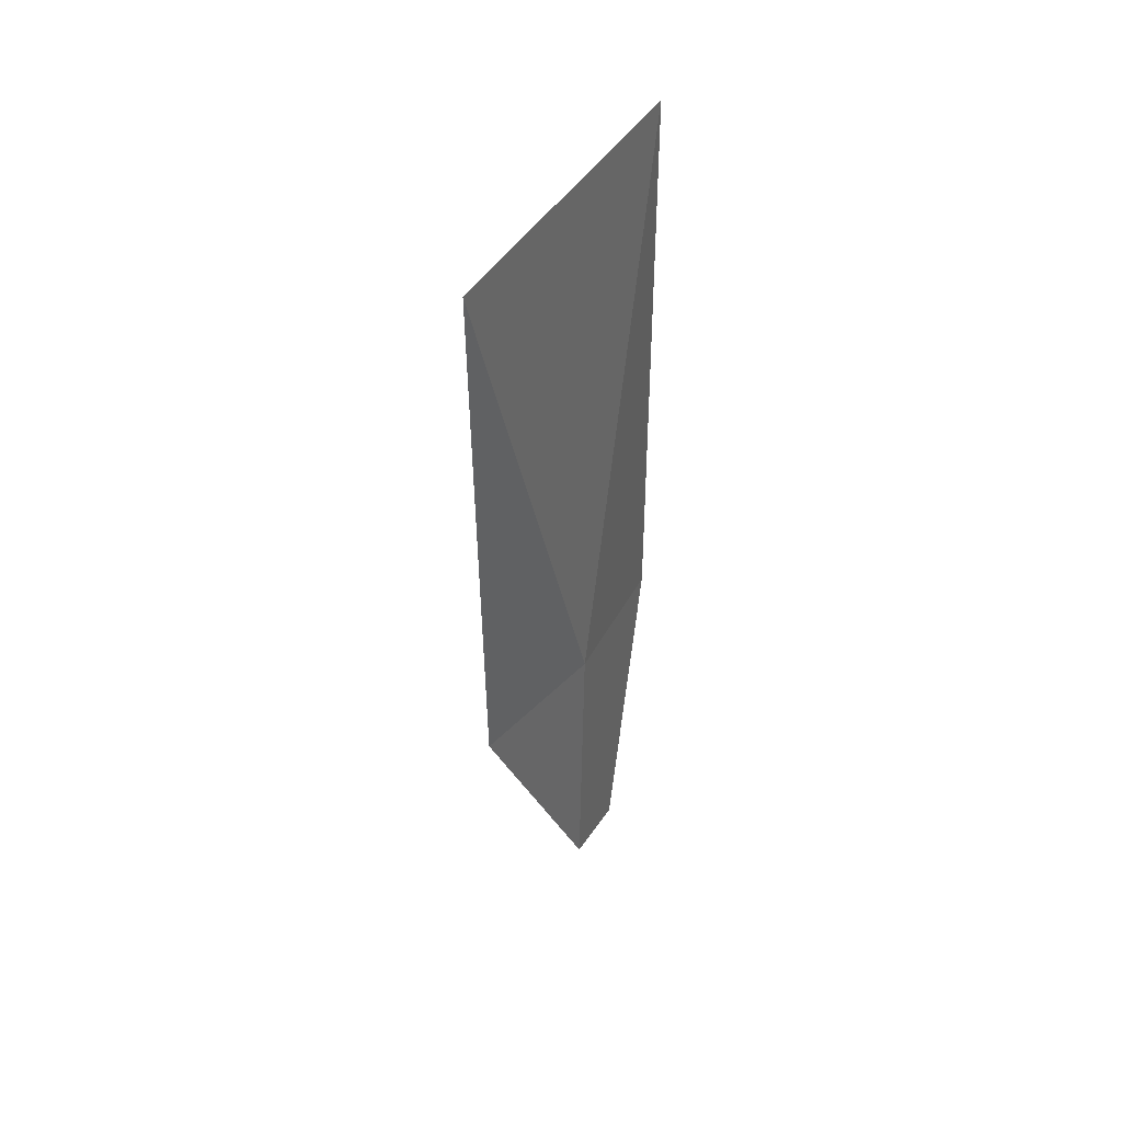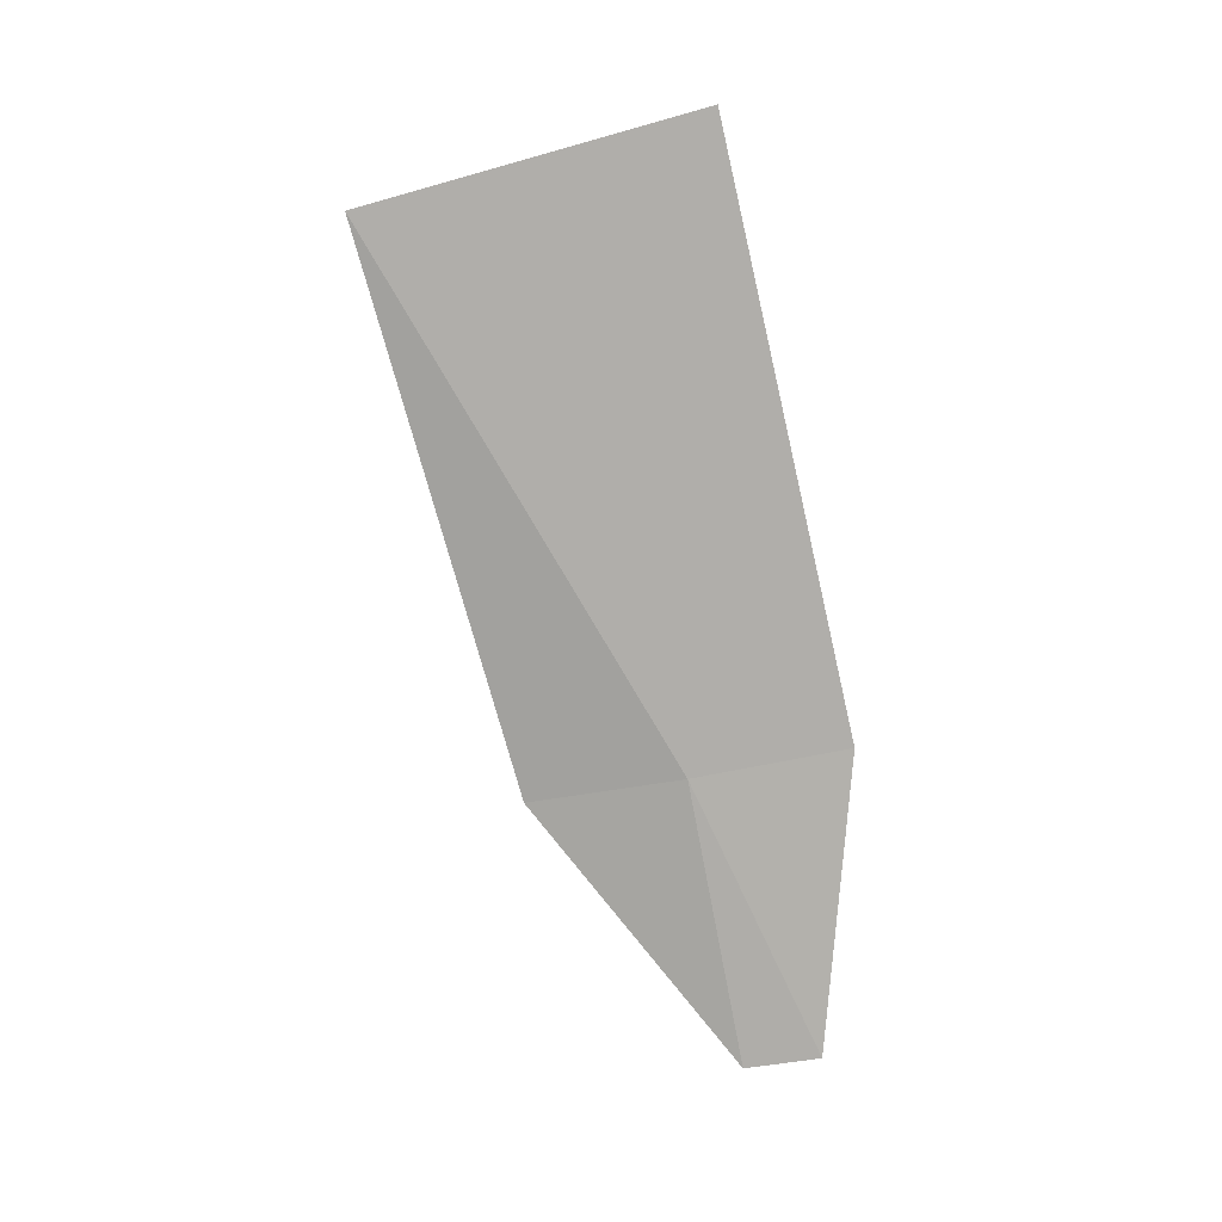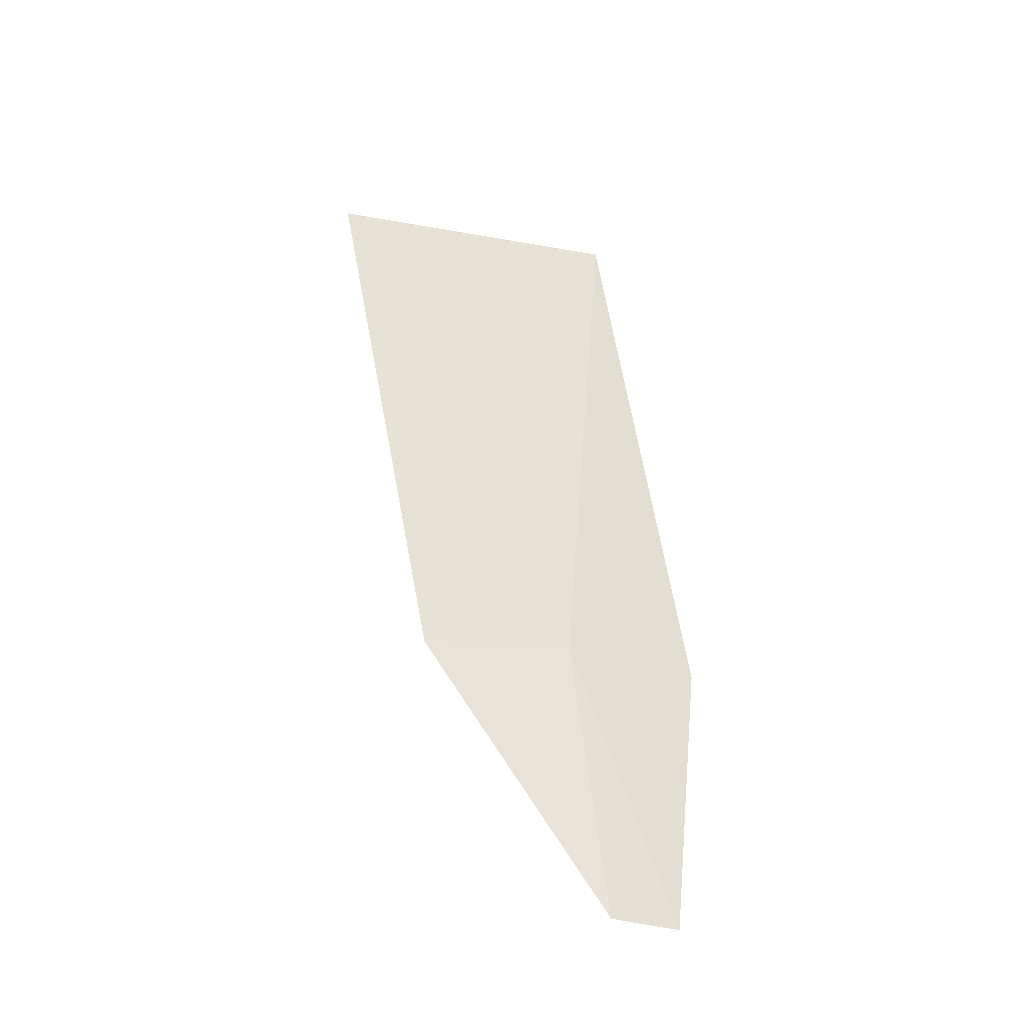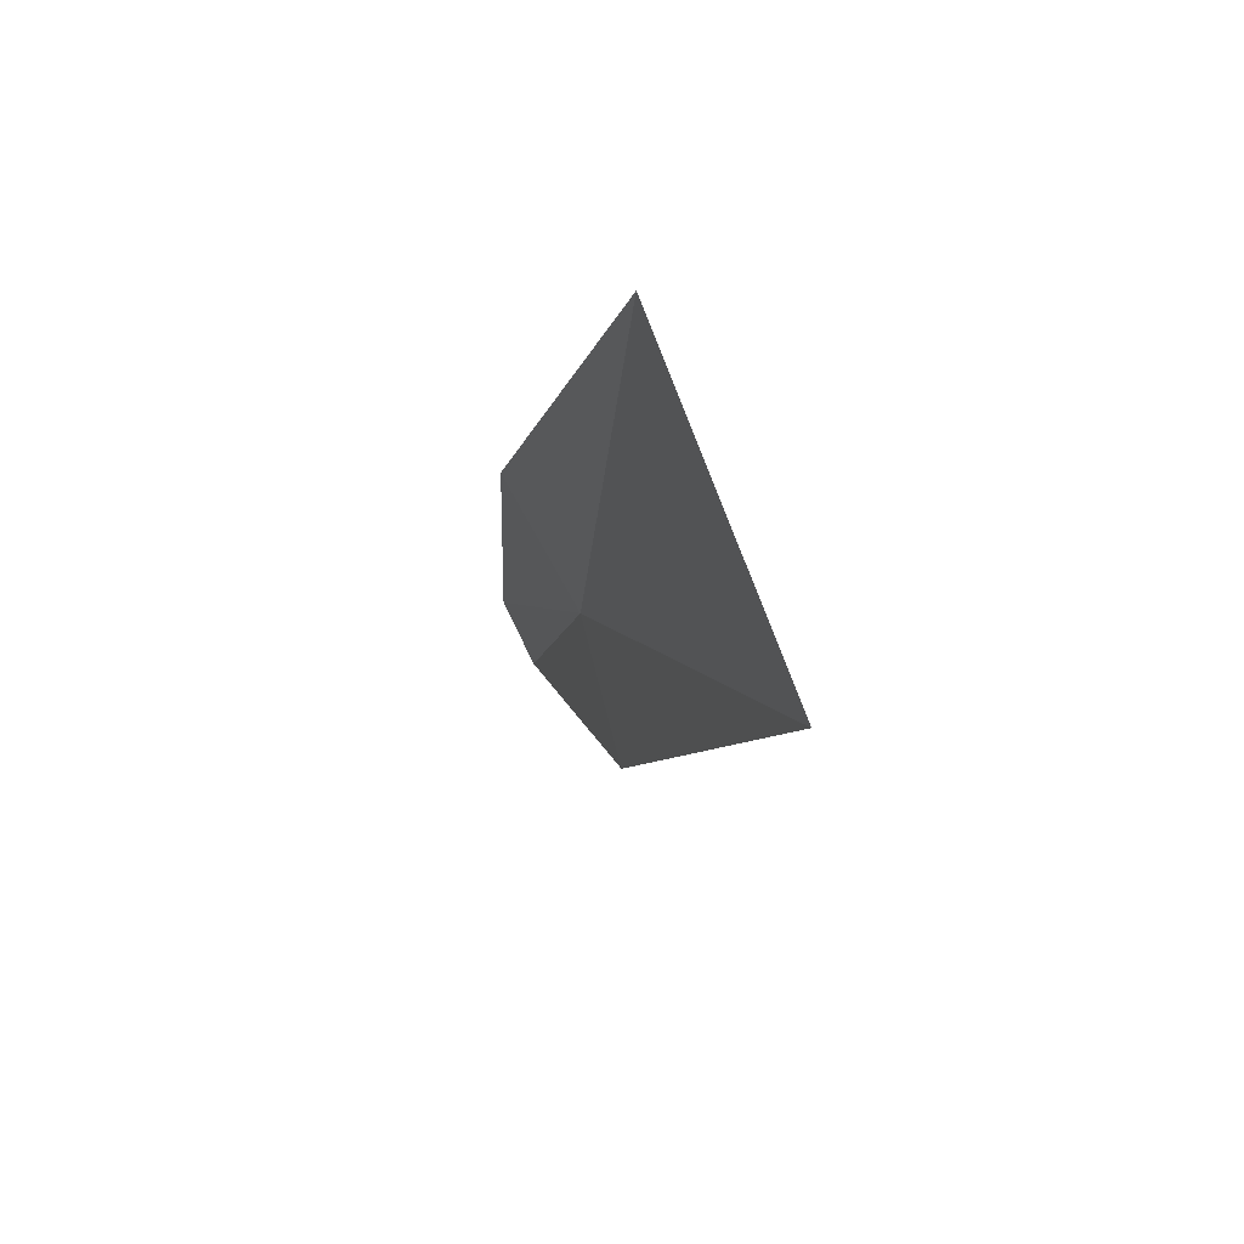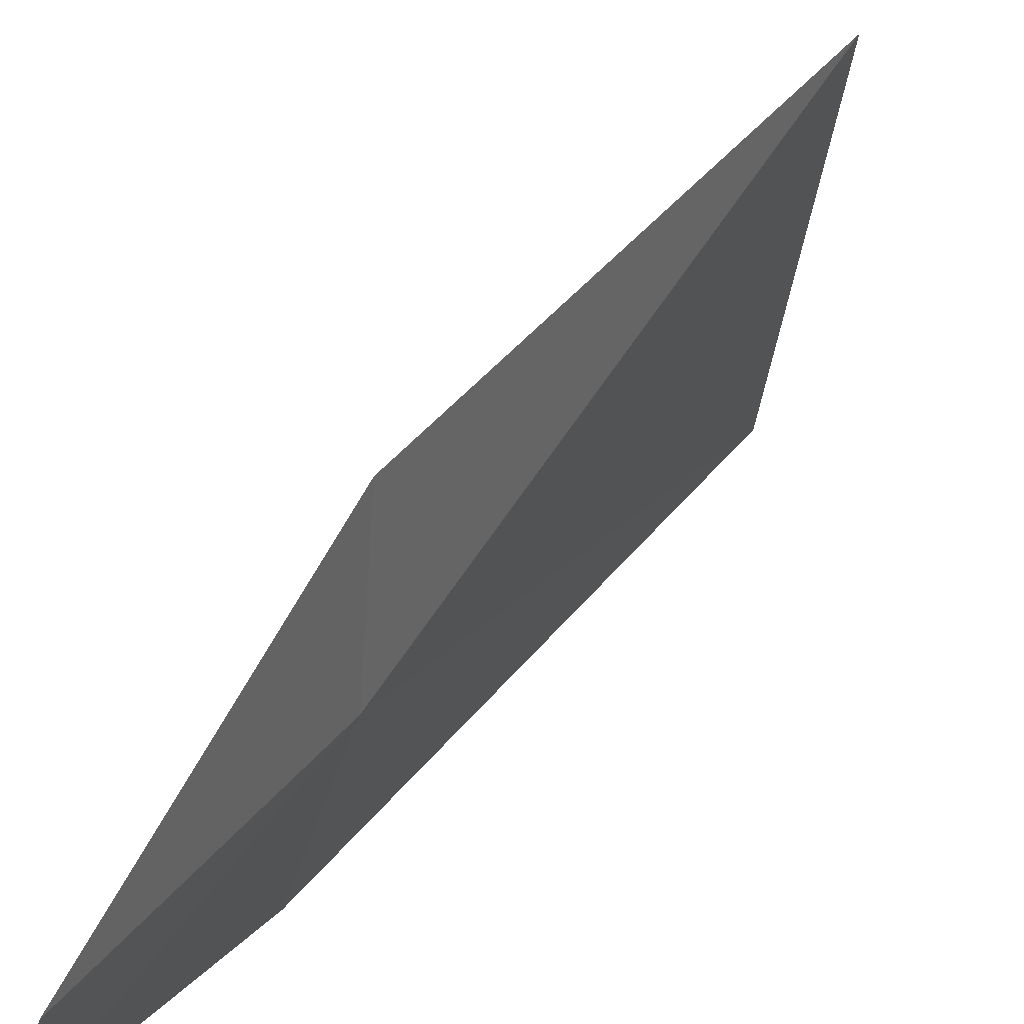
<metadata>
{"format":"obj","ext":"obj","renderer":"f3d","projection":"perspective","resolution":1024,"background":"white","views":[{"elev":27.4,"azim":-132.7,"up":"+Z"},{"elev":6.2,"azim":-73.9,"up":"+Z"},{"elev":-44.6,"azim":-97.9,"up":"+Z"},{"elev":72.1,"azim":172.9,"up":"+Z"},{"elev":21.8,"azim":-160.6,"up":"+Y"}]}
</metadata>
<code>
v -17.28 -0.5908 6.151
v -16.98 -1.32 6.282
v -17.57 -0.7842 9.191
v -17.39 0.177 6.016
v -18 0.7871 8.735
v -17.02 -0.8056 4.701
v -16.9 -1.168 4.745
f 1 2 3
f 1 5 4
f 1 3 5
f 1 6 7
f 1 7 2
f 1 4 6

</code>
